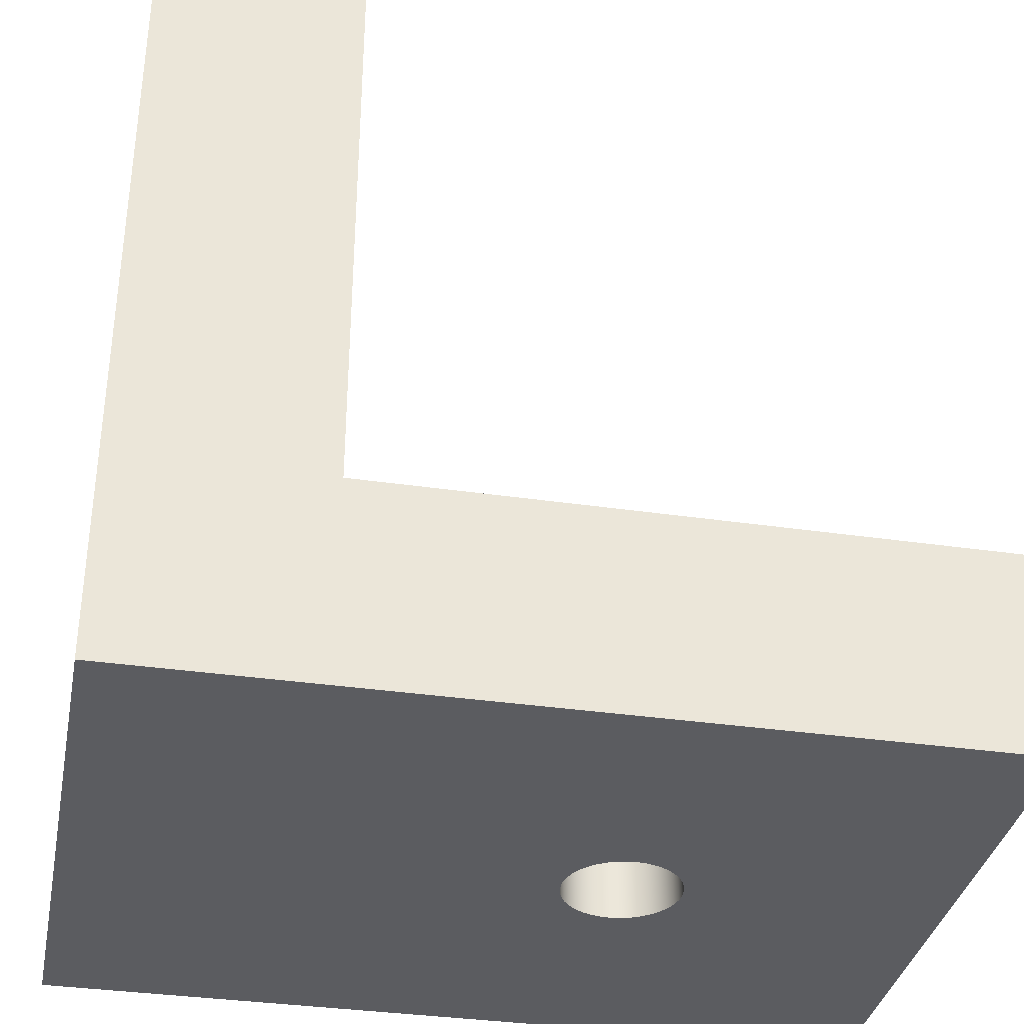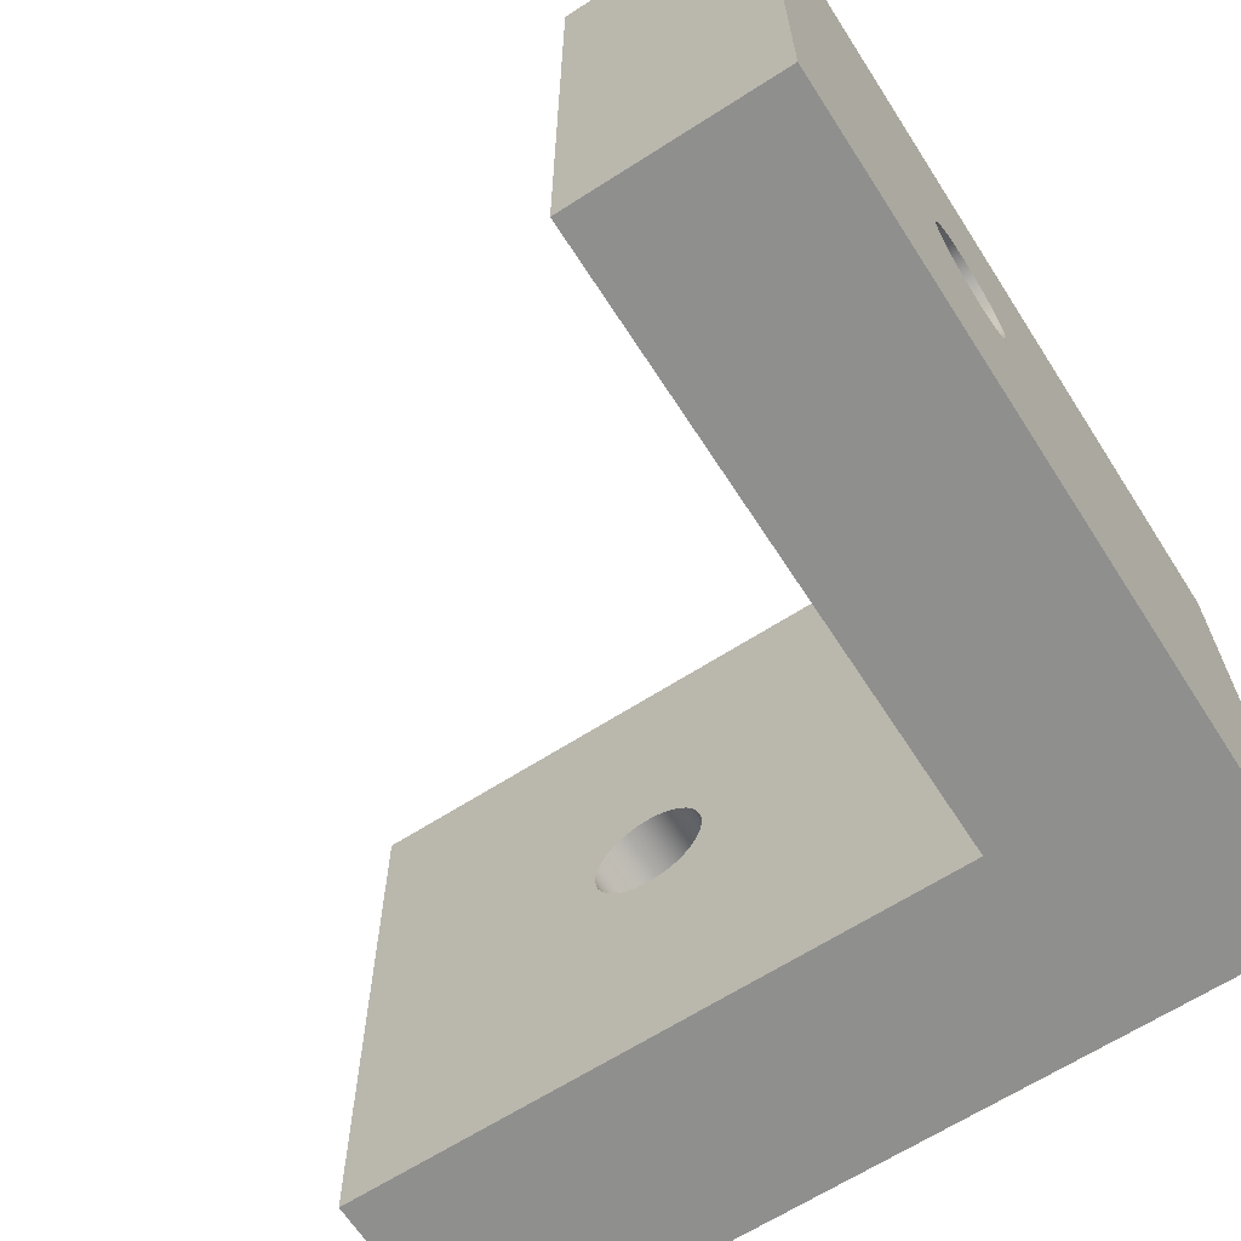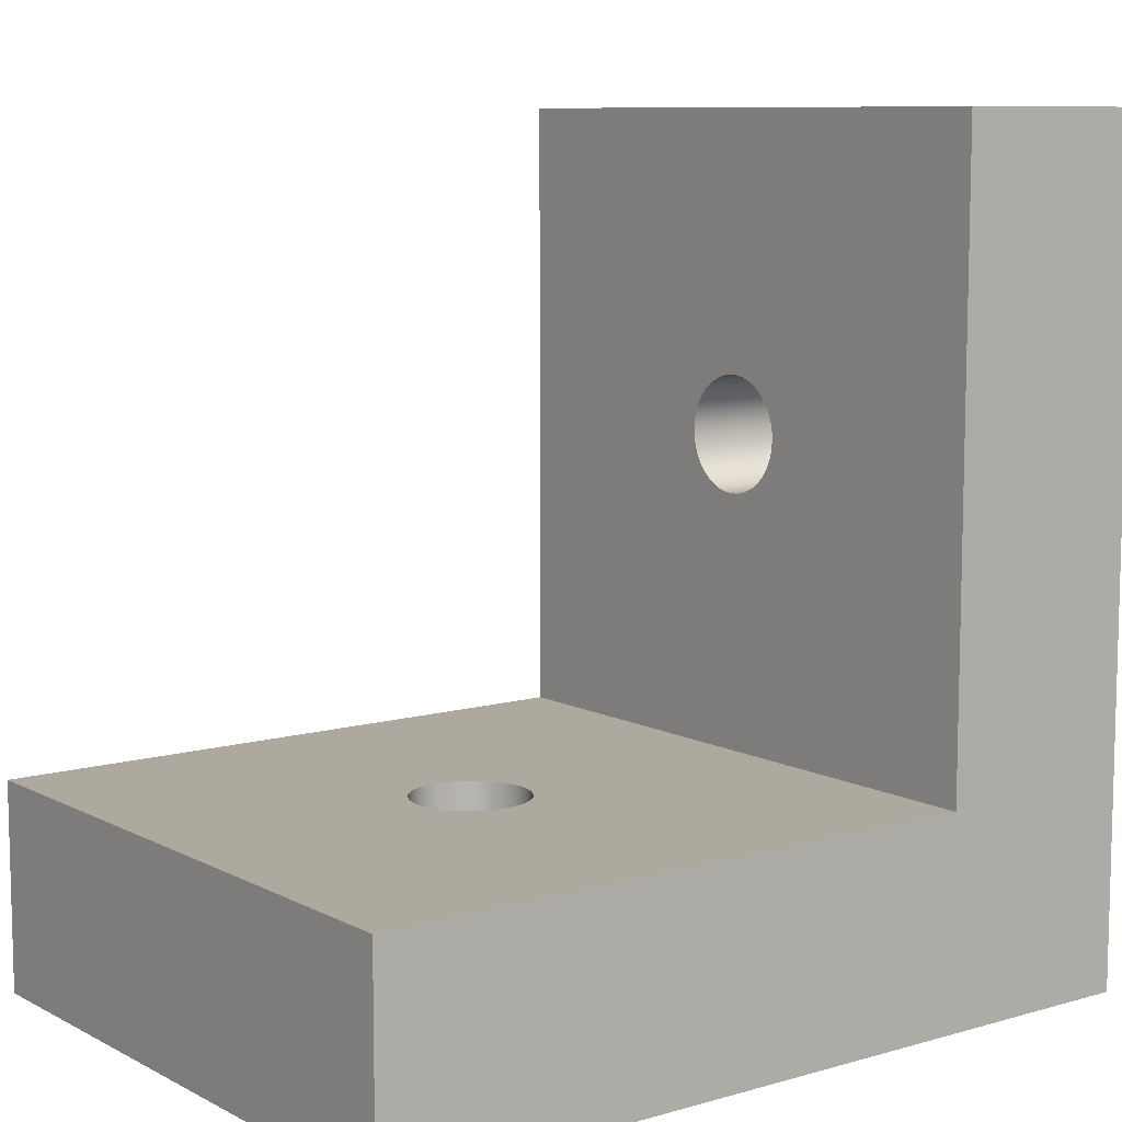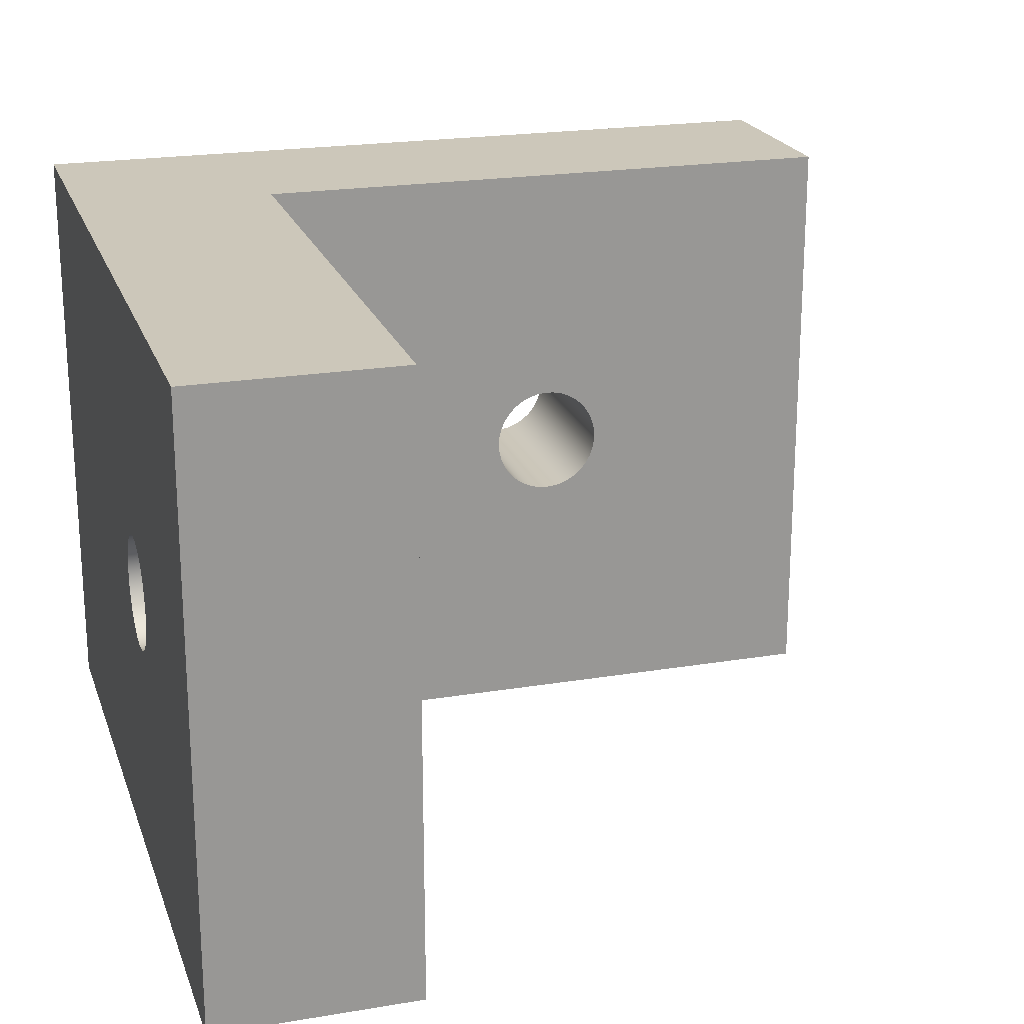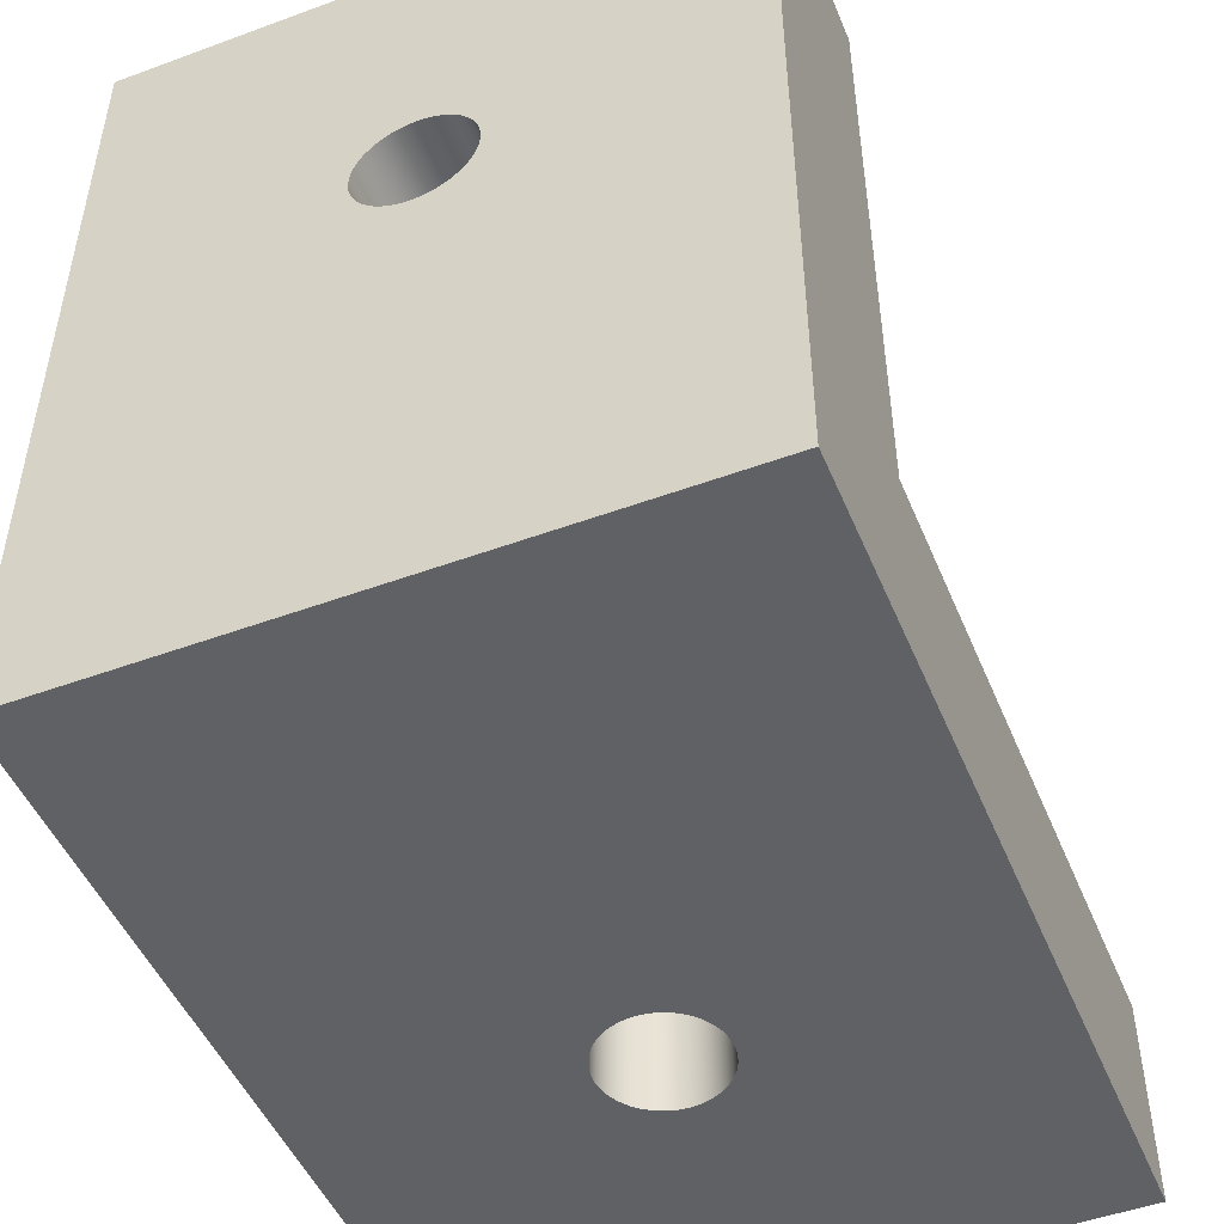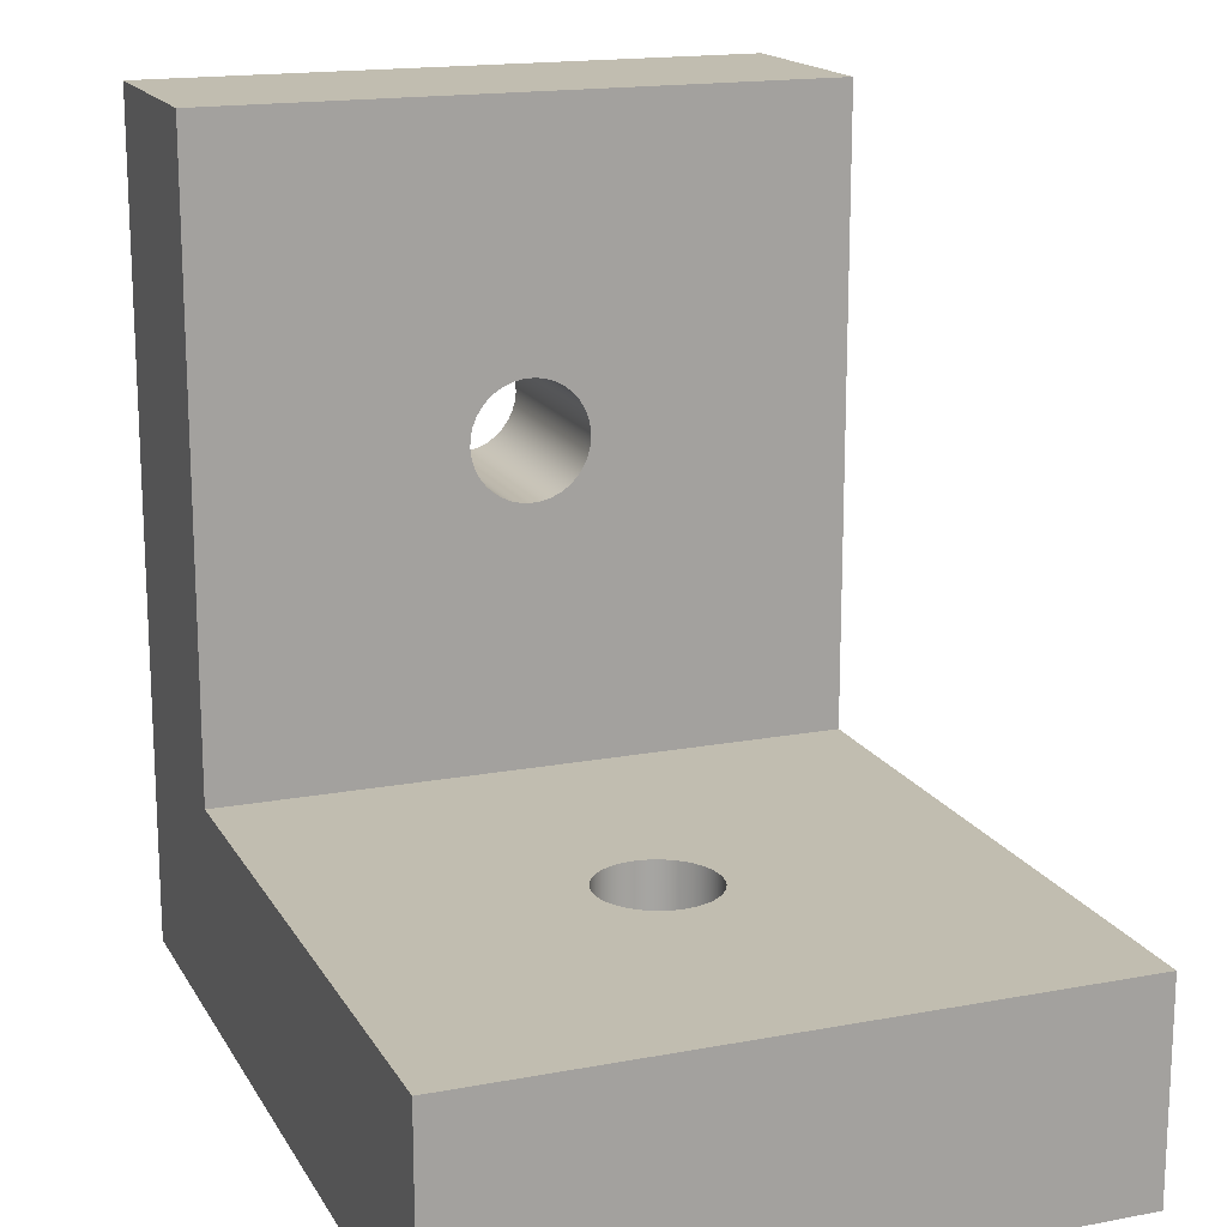
<metadata>
{"format":"obj","ext":"obj","renderer":"f3d","projection":"perspective","resolution":1024,"background":"white","views":[{"elev":-35.2,"azim":-11.0,"up":"+Y"},{"elev":-65.3,"azim":-147.2,"up":"+Z"},{"elev":9.1,"azim":142.9,"up":"+Y"},{"elev":21.3,"azim":73.4,"up":"+Z"},{"elev":-48.9,"azim":-67.8,"up":"+Y"},{"elev":16.7,"azim":69.1,"up":"+Y"}]}
</metadata>
<code>
g Body1
v 10 40 10
v 10 10 10
v 40 10 10
v 40 0 10
v 0 0 10
v 0 40 10
v 40 10 40
v 40 0 40
v 10 10 40
v 27.78 10 25
v 27.74 10 25.47
v 27.62 10 25.93
v 27.43 10 26.35
v 27.16 10 26.75
v 26.84 10 27.09
v 26.46 10 27.37
v 26.04 10 27.58
v 25.59 10 27.72
v 25.12 10 27.78
v 24.65 10 27.76
v 24.19 10 27.66
v 23.75 10 27.48
v 23.35 10 27.23
v 22.99 10 26.92
v 22.7 10 26.56
v 22.47 10 26.14
v 22.31 10 25.7
v 22.23 10 25.24
v 22.23 10 24.76
v 22.31 10 24.3
v 22.47 10 23.86
v 22.7 10 23.44
v 22.99 10 23.08
v 23.35 10 22.77
v 23.75 10 22.52
v 24.19 10 22.34
v 24.65 10 22.24
v 25.12 10 22.22
v 25.59 10 22.28
v 26.04 10 22.42
v 26.46 10 22.63
v 26.84 10 22.91
v 27.16 10 23.25
v 27.43 10 23.65
v 27.62 10 24.07
v 27.74 10 24.53
v 10 40 40
v 10 22.22 25
v 10 22.26 25.47
v 10 22.38 25.93
v 10 22.57 26.35
v 10 22.84 26.75
v 10 23.16 27.09
v 10 23.54 27.37
v 10 23.96 27.58
v 10 24.41 27.72
v 10 24.88 27.78
v 10 25.35 27.76
v 10 25.81 27.66
v 10 26.25 27.48
v 10 26.65 27.23
v 10 27.01 26.92
v 10 27.3 26.56
v 10 27.53 26.14
v 10 27.69 25.7
v 10 27.77 25.24
v 10 27.77 24.76
v 10 27.69 24.3
v 10 27.53 23.86
v 10 27.3 23.44
v 10 27.01 23.08
v 10 26.65 22.77
v 10 26.25 22.52
v 10 25.81 22.34
v 10 25.35 22.24
v 10 24.88 22.22
v 10 24.41 22.28
v 10 23.96 22.42
v 10 23.54 22.63
v 10 23.16 22.91
v 10 22.84 23.25
v 10 22.57 23.65
v 10 22.38 24.07
v 10 22.26 24.53
v 0 22.22 25
v 0 22.26 25.47
v 0 22.38 25.93
v 0 22.57 26.35
v 0 22.84 26.75
v 0 23.16 27.09
v 0 23.54 27.37
v 0 23.96 27.58
v 0 24.41 27.72
v 0 24.88 27.78
v 0 25.35 27.76
v 0 25.81 27.66
v 0 26.25 27.48
v 0 26.65 27.23
v 0 27.01 26.92
v 0 27.3 26.56
v 0 27.53 26.14
v 0 27.69 25.7
v 0 27.77 25.24
v 0 27.77 24.76
v 0 27.69 24.3
v 0 27.53 23.86
v 0 27.3 23.44
v 0 27.01 23.08
v 0 26.65 22.77
v 0 26.25 22.52
v 0 25.81 22.34
v 0 25.35 22.24
v 0 24.88 22.22
v 0 24.41 22.28
v 0 23.96 22.42
v 0 23.54 22.63
v 0 23.16 22.91
v 0 22.84 23.25
v 0 22.57 23.65
v 0 22.38 24.07
v 0 22.26 24.53
v 27.78 0 25
v 27.74 0 25.47
v 27.62 0 25.93
v 27.43 0 26.35
v 27.16 0 26.75
v 26.84 0 27.09
v 26.46 0 27.37
v 26.04 0 27.58
v 25.59 0 27.72
v 25.12 0 27.78
v 24.65 0 27.76
v 24.19 0 27.66
v 23.75 0 27.48
v 23.35 0 27.23
v 22.99 0 26.92
v 22.7 0 26.56
v 22.47 0 26.14
v 22.31 0 25.7
v 22.23 0 25.24
v 22.23 0 24.76
v 22.31 0 24.3
v 22.47 0 23.86
v 22.7 0 23.44
v 22.99 0 23.08
v 23.35 0 22.77
v 23.75 0 22.52
v 24.19 0 22.34
v 24.65 0 22.24
v 25.12 0 22.22
v 25.59 0 22.28
v 26.04 0 22.42
v 26.46 0 22.63
v 26.84 0 22.91
v 27.16 0 23.25
v 27.43 0 23.65
v 27.62 0 24.07
v 27.74 0 24.53
v 0 0 40
v 0 40 40
f 1 2 6
f 6 2 5
f 5 2 4
f 4 2 3
f 4 3 8
f 8 3 7
f 2 38 3
f 3 38 39
f 3 39 40
f 9 28 2
f 2 28 29
f 2 29 30
f 7 19 9
f 9 19 20
f 9 20 21
f 3 10 7
f 7 10 11
f 7 11 12
f 12 13 7
f 7 13 14
f 7 14 15
f 15 16 7
f 7 16 17
f 7 17 18
f 18 19 7
f 21 22 9
f 9 22 23
f 9 23 24
f 24 25 9
f 9 25 26
f 9 26 27
f 27 28 9
f 30 31 2
f 2 31 32
f 2 32 33
f 33 34 2
f 2 34 35
f 2 35 36
f 36 37 2
f 2 37 38
f 40 41 3
f 3 41 42
f 3 42 43
f 43 44 3
f 3 44 45
f 3 45 46
f 46 10 3
f 1 76 2
f 2 76 77
f 2 77 78
f 47 67 1
f 1 67 68
f 1 68 69
f 9 57 47
f 47 57 58
f 47 58 59
f 2 48 9
f 9 48 49
f 9 49 50
f 50 51 9
f 9 51 52
f 9 52 53
f 53 54 9
f 9 54 55
f 9 55 56
f 56 57 9
f 59 60 47
f 47 60 61
f 47 61 62
f 62 63 47
f 47 63 64
f 47 64 65
f 65 66 47
f 47 66 67
f 69 70 1
f 1 70 71
f 1 71 72
f 72 73 1
f 1 73 74
f 1 74 75
f 75 76 1
f 78 79 2
f 2 79 80
f 2 80 81
f 81 82 2
f 2 82 83
f 2 83 84
f 84 48 2
f 86 49 85
f 85 49 48
f 85 48 121
f 121 48 84
f 121 84 120
f 120 84 83
f 120 83 119
f 119 83 82
f 119 82 118
f 118 82 81
f 118 81 117
f 117 81 80
f 117 80 116
f 116 80 79
f 116 79 115
f 115 79 78
f 115 78 114
f 114 78 77
f 114 77 113
f 113 77 76
f 113 76 112
f 112 76 75
f 112 75 111
f 111 75 74
f 111 74 110
f 110 74 73
f 110 73 109
f 109 73 72
f 109 72 108
f 108 72 71
f 108 71 107
f 107 71 70
f 107 70 106
f 106 70 69
f 106 69 105
f 105 69 68
f 105 68 104
f 104 68 67
f 104 67 103
f 103 67 66
f 103 66 102
f 102 66 65
f 102 65 101
f 101 65 64
f 101 64 100
f 100 64 63
f 100 63 99
f 99 63 62
f 99 62 98
f 98 62 61
f 98 61 97
f 97 61 60
f 97 60 96
f 96 60 59
f 96 59 95
f 95 59 58
f 95 58 94
f 94 58 57
f 94 57 93
f 93 57 56
f 93 56 92
f 92 56 55
f 92 55 91
f 91 55 54
f 91 54 90
f 90 54 53
f 90 53 89
f 89 53 52
f 89 52 88
f 88 52 51
f 88 51 87
f 87 51 50
f 87 50 86
f 86 50 49
f 123 11 122
f 122 11 10
f 122 10 158
f 158 10 46
f 158 46 157
f 157 46 45
f 157 45 156
f 156 45 44
f 156 44 155
f 155 44 43
f 155 43 154
f 154 43 42
f 154 42 153
f 153 42 41
f 153 41 152
f 152 41 40
f 152 40 151
f 151 40 39
f 151 39 150
f 150 39 38
f 150 38 149
f 149 38 37
f 149 37 148
f 148 37 36
f 148 36 147
f 147 36 35
f 147 35 146
f 146 35 34
f 146 34 145
f 145 34 33
f 145 33 144
f 144 33 32
f 144 32 143
f 143 32 31
f 143 31 142
f 142 31 30
f 142 30 141
f 141 30 29
f 141 29 140
f 140 29 28
f 140 28 139
f 139 28 27
f 139 27 138
f 138 27 26
f 138 26 137
f 137 26 25
f 137 25 136
f 136 25 24
f 136 24 135
f 135 24 23
f 135 23 134
f 134 23 22
f 134 22 133
f 133 22 21
f 133 21 132
f 132 21 20
f 132 20 131
f 131 20 19
f 131 19 130
f 130 19 18
f 130 18 129
f 129 18 17
f 129 17 128
f 128 17 16
f 128 16 127
f 127 16 15
f 127 15 126
f 126 15 14
f 126 14 125
f 125 14 13
f 125 13 124
f 124 13 12
f 124 12 123
f 123 12 11
f 4 149 5
f 5 149 148
f 5 148 147
f 8 122 4
f 4 122 158
f 4 158 157
f 159 132 8
f 8 132 131
f 8 131 130
f 5 140 159
f 159 140 139
f 159 139 138
f 157 156 4
f 4 156 155
f 4 155 154
f 154 153 4
f 4 153 152
f 4 152 151
f 151 150 4
f 4 150 149
f 147 146 5
f 5 146 145
f 5 145 144
f 144 143 5
f 5 143 142
f 5 142 141
f 141 140 5
f 138 137 159
f 159 137 136
f 159 136 135
f 135 134 159
f 159 134 133
f 159 133 132
f 130 129 8
f 8 129 128
f 8 128 127
f 127 126 8
f 8 126 125
f 8 125 124
f 124 123 8
f 8 123 122
f 5 114 6
f 6 114 113
f 6 113 112
f 159 85 5
f 5 85 121
f 5 121 120
f 160 93 159
f 159 93 92
f 159 92 91
f 6 104 160
f 160 104 103
f 160 103 102
f 120 119 5
f 5 119 118
f 5 118 117
f 117 116 5
f 5 116 115
f 5 115 114
f 112 111 6
f 6 111 110
f 6 110 109
f 109 108 6
f 6 108 107
f 6 107 106
f 106 105 6
f 6 105 104
f 102 101 160
f 160 101 100
f 160 100 99
f 99 98 160
f 160 98 97
f 160 97 96
f 96 95 160
f 160 95 94
f 160 94 93
f 91 90 159
f 159 90 89
f 159 89 88
f 88 87 159
f 159 87 86
f 159 86 85
f 1 6 47
f 47 6 160
f 47 160 9
f 9 160 159
f 9 159 8
f 8 7 9

</code>
